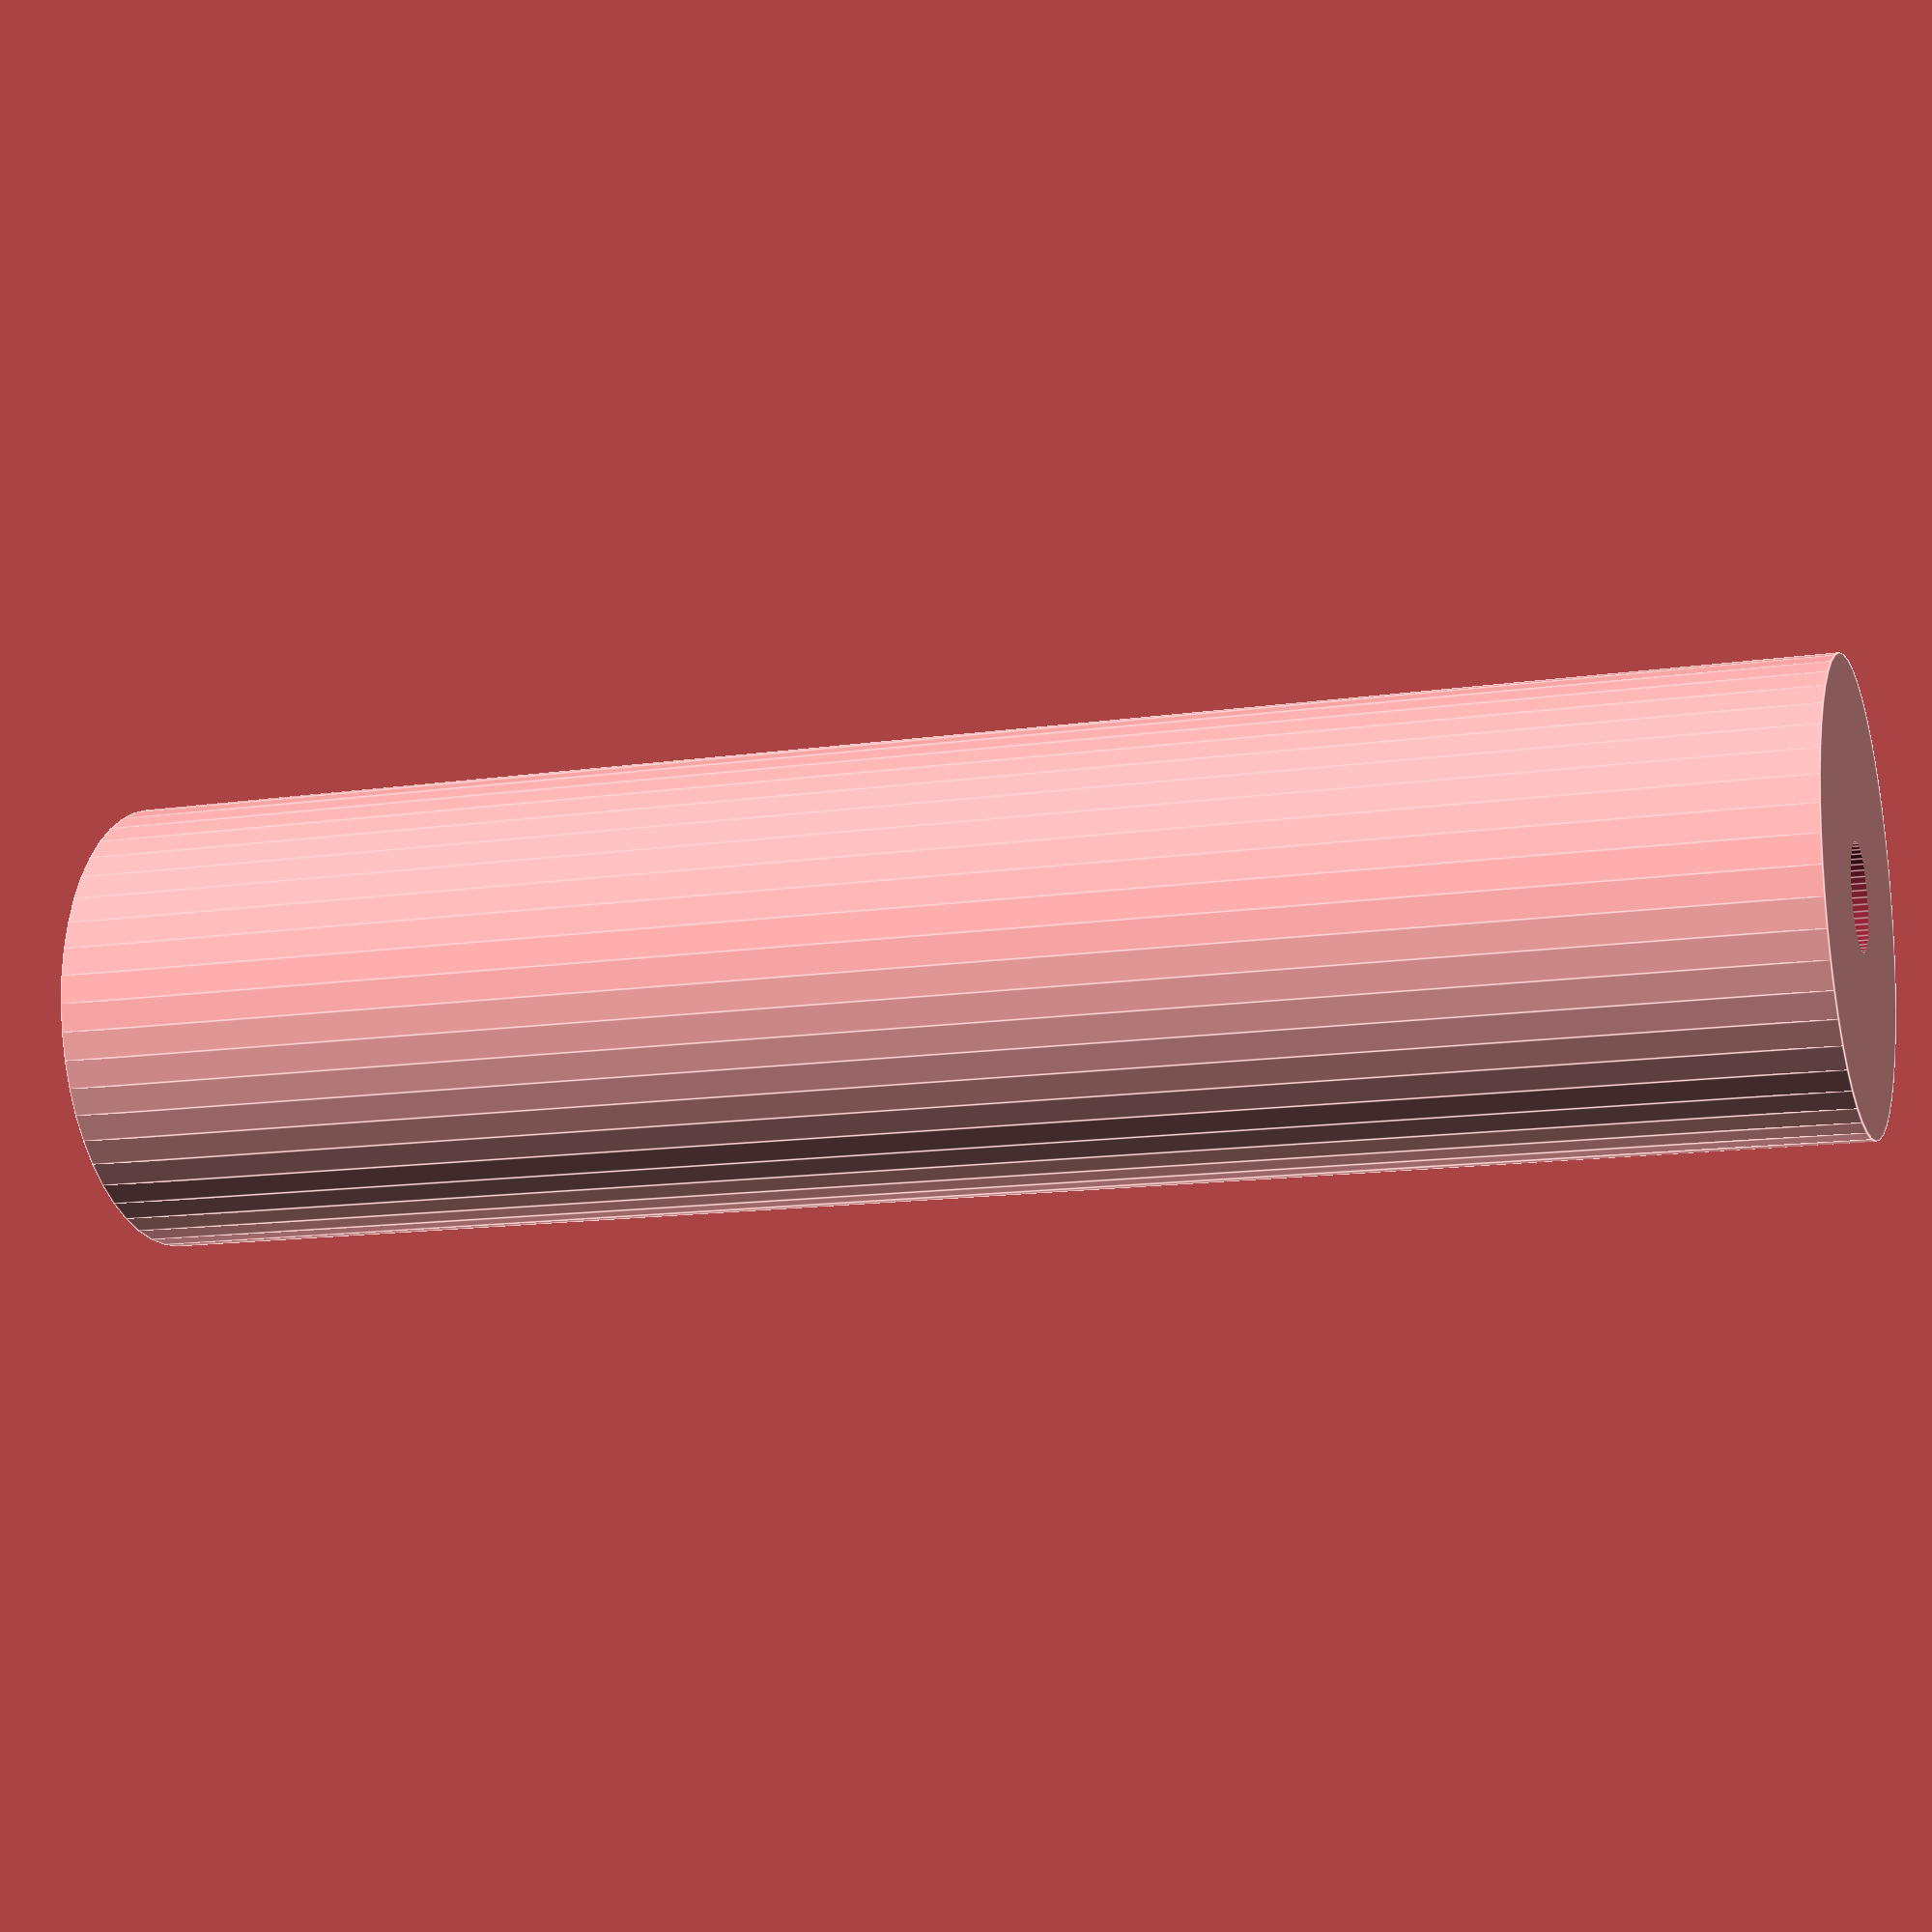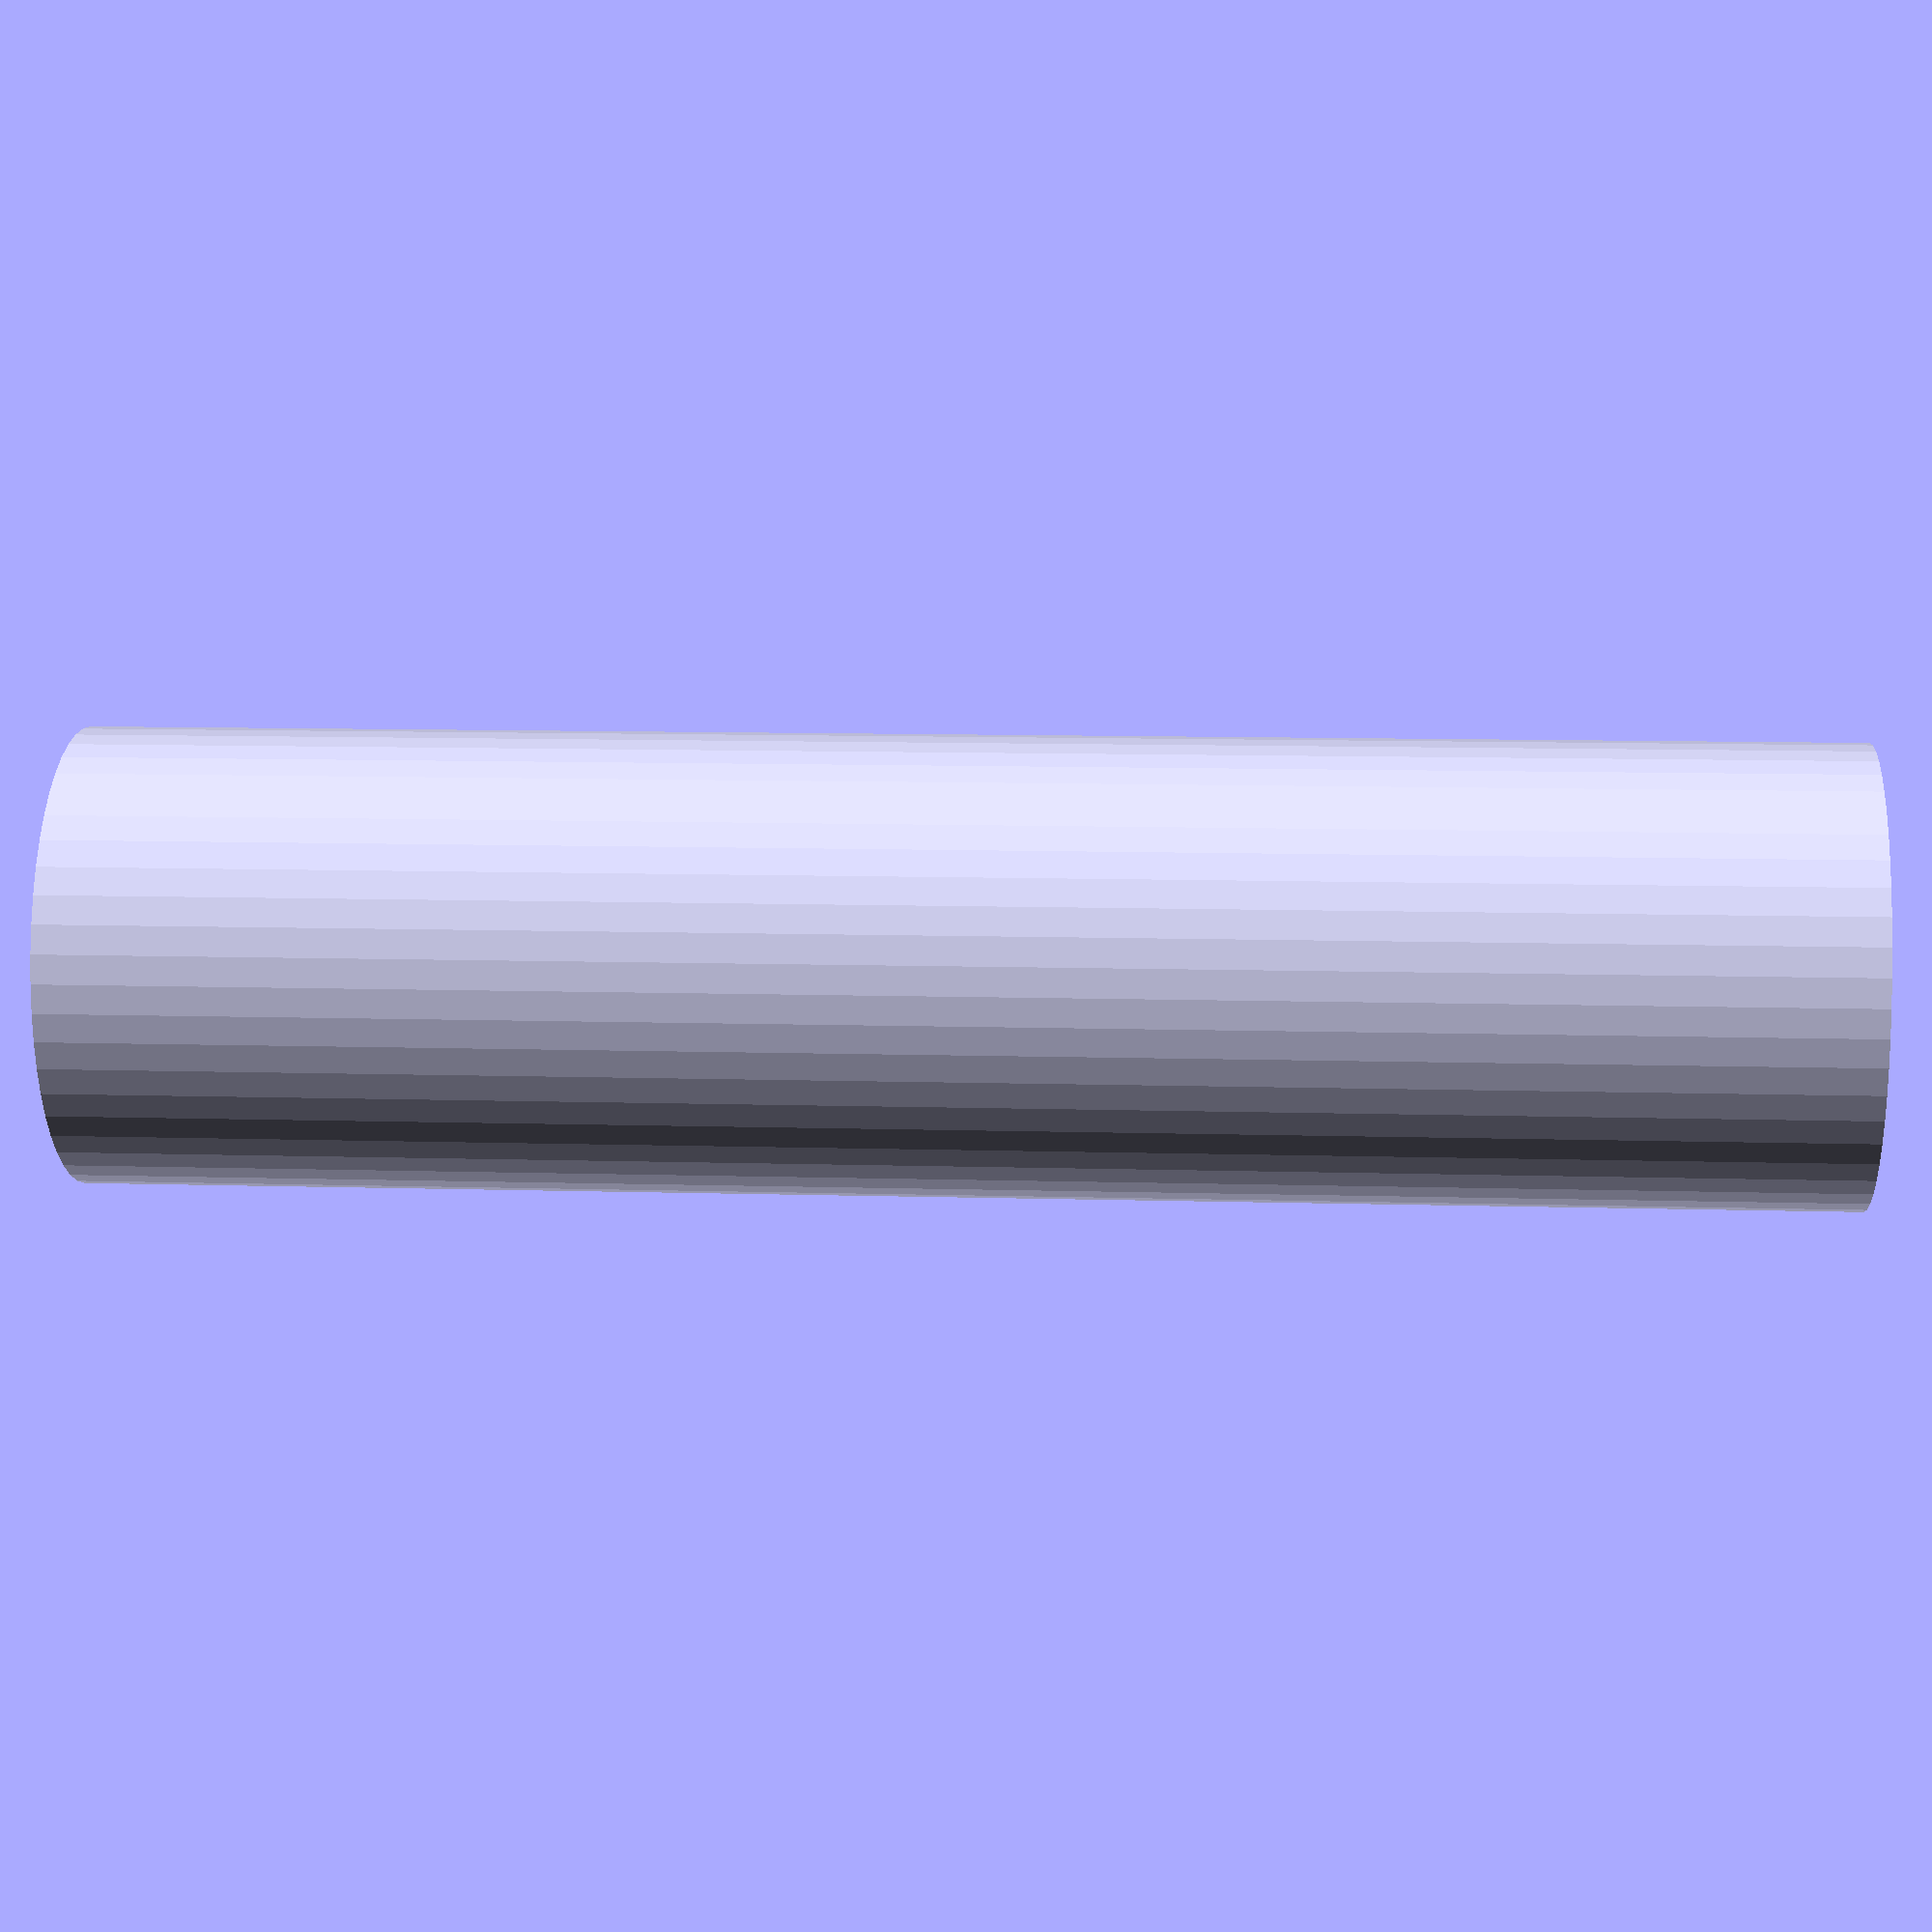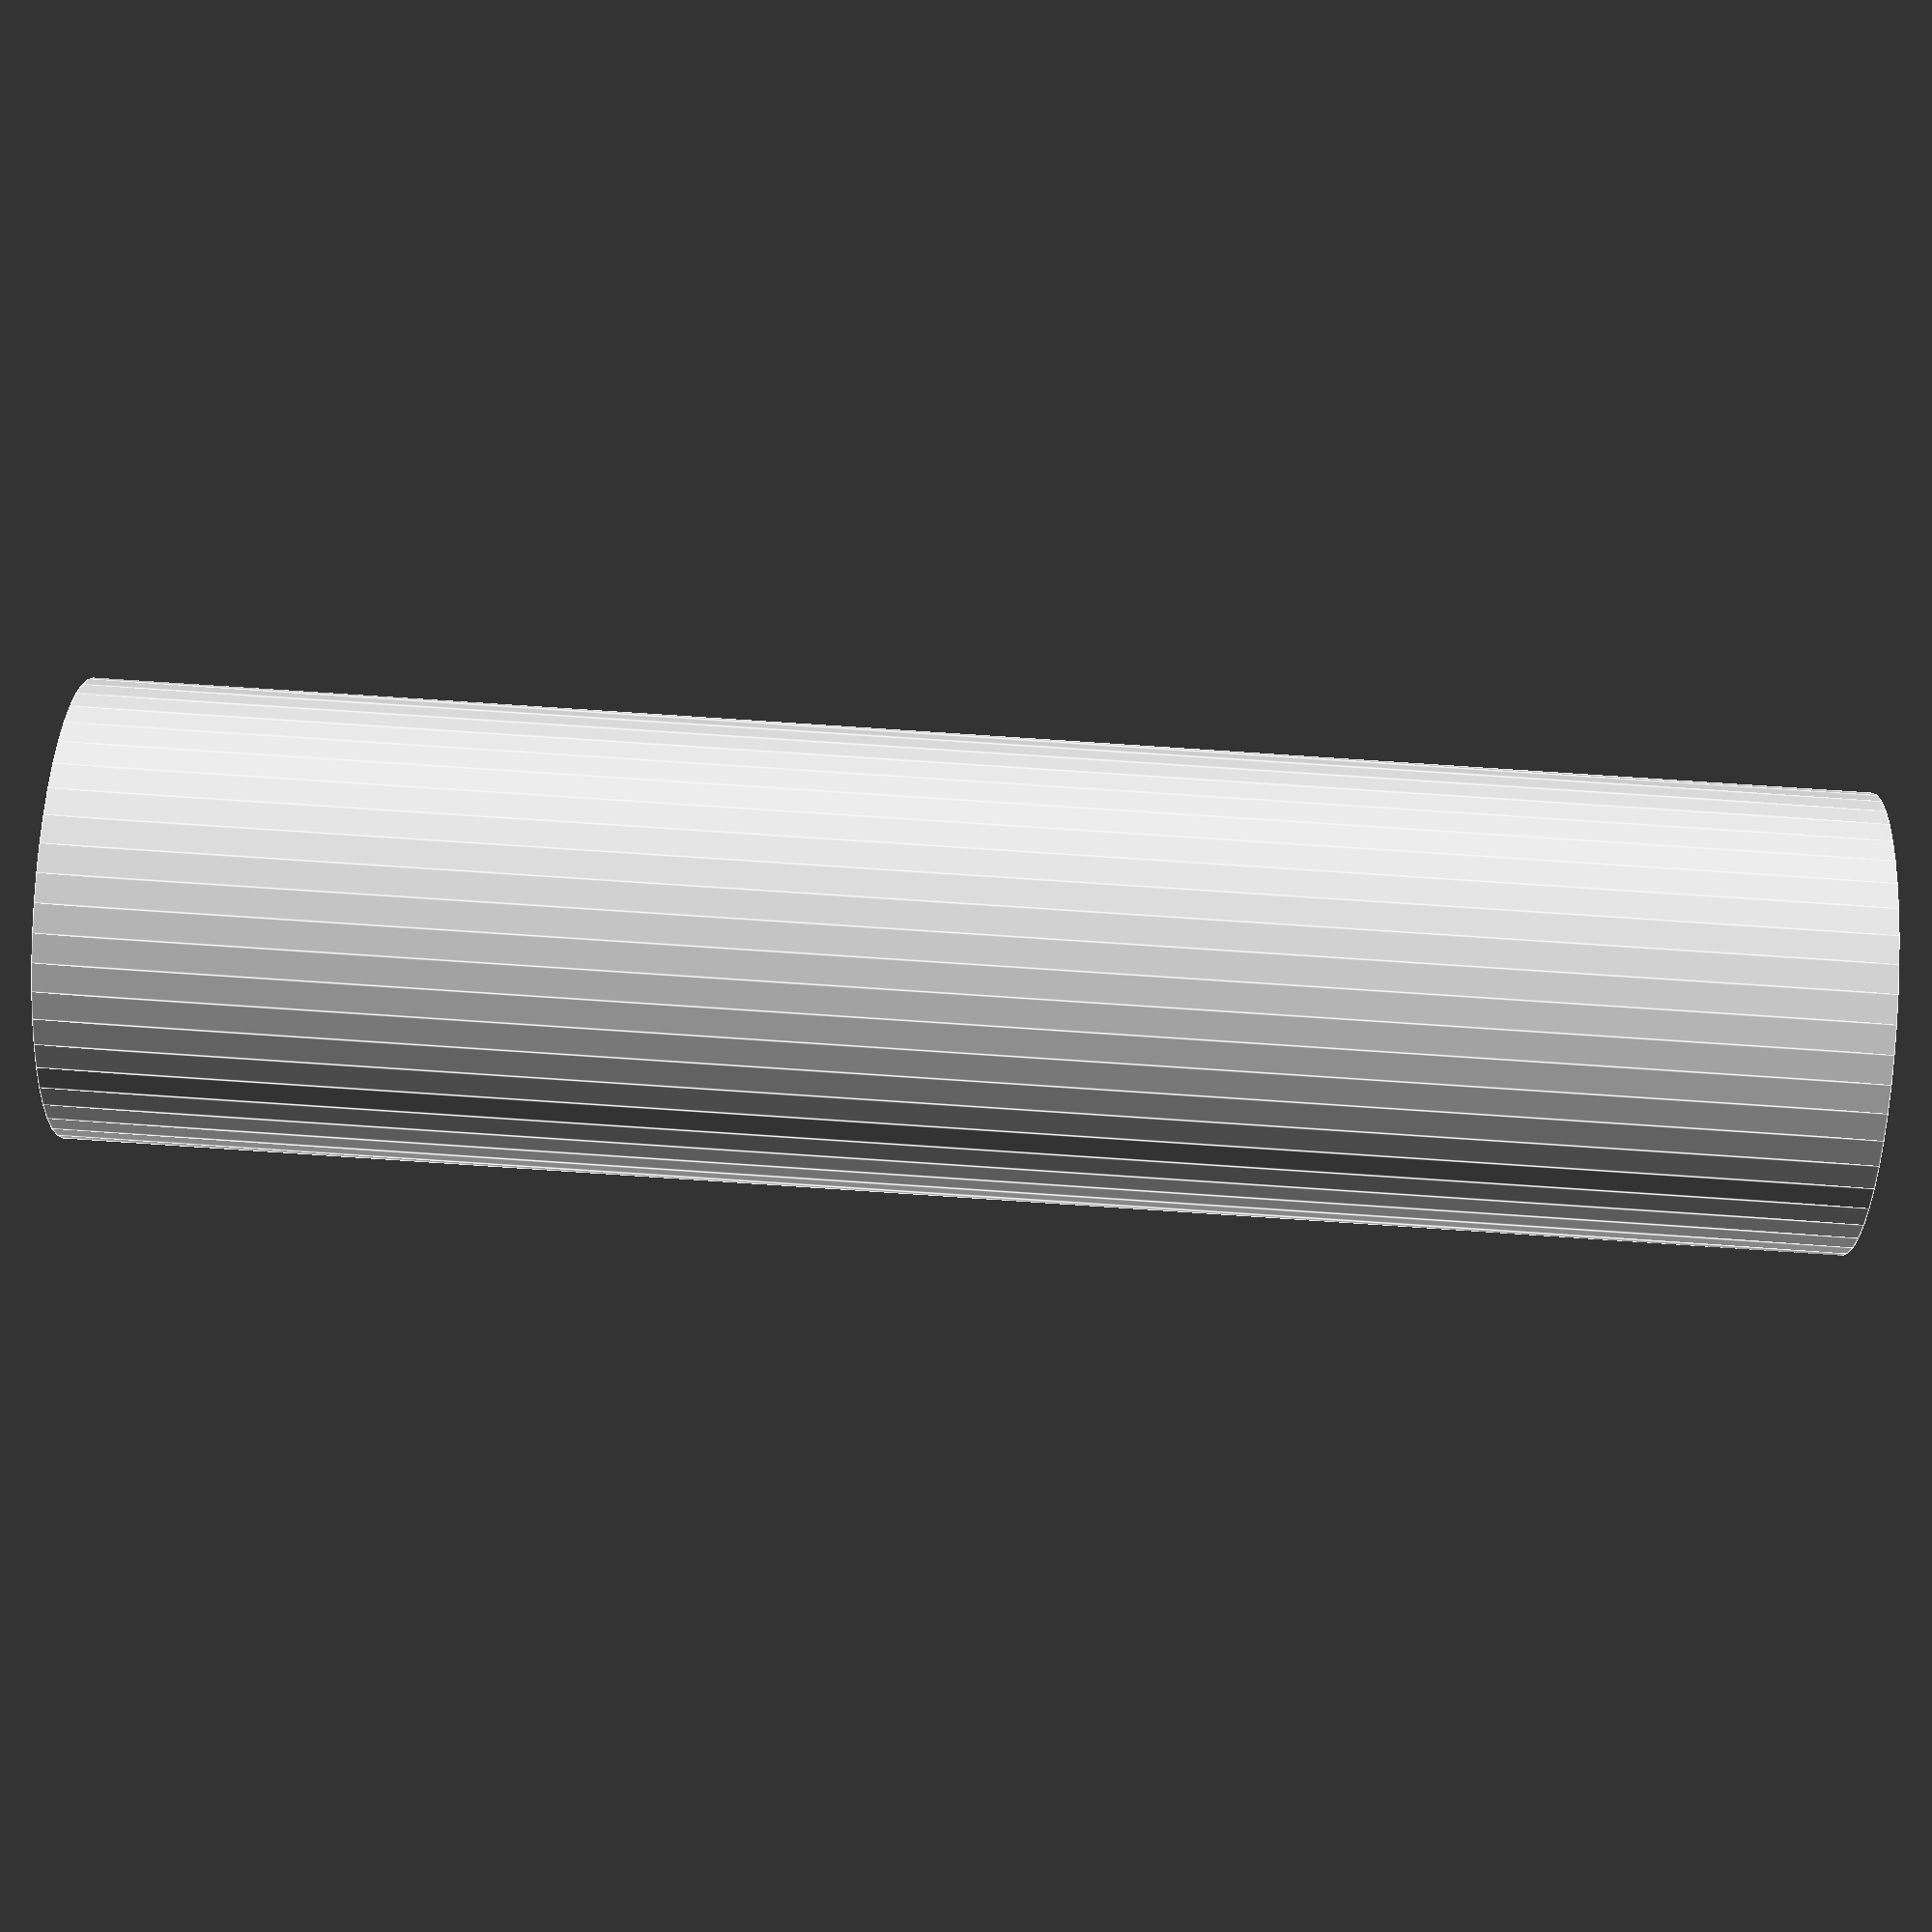
<openscad>
$fn = 50;


difference() {
	union() {
		translate(v = [0, 0, -50.0000000000]) {
			cylinder(h = 100, r = 13.0000000000);
		}
	}
	union() {
		translate(v = [0, 0, -100.0000000000]) {
			cylinder(h = 200, r = 3.0000000000);
		}
	}
}
</openscad>
<views>
elev=13.3 azim=73.2 roll=288.6 proj=p view=edges
elev=350.2 azim=67.3 roll=274.3 proj=p view=wireframe
elev=280.7 azim=245.4 roll=273.8 proj=p view=edges
</views>
